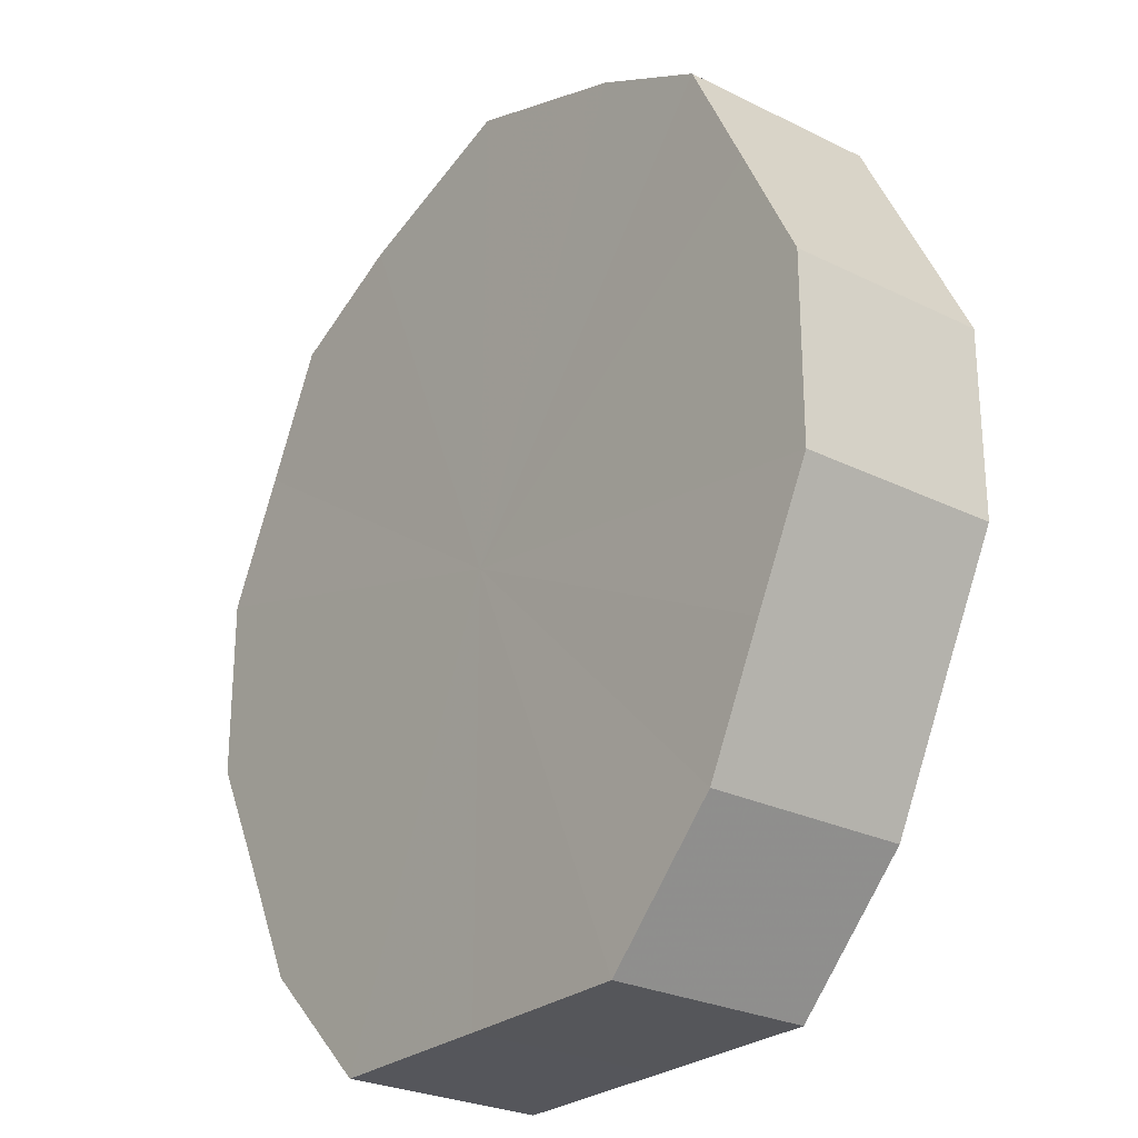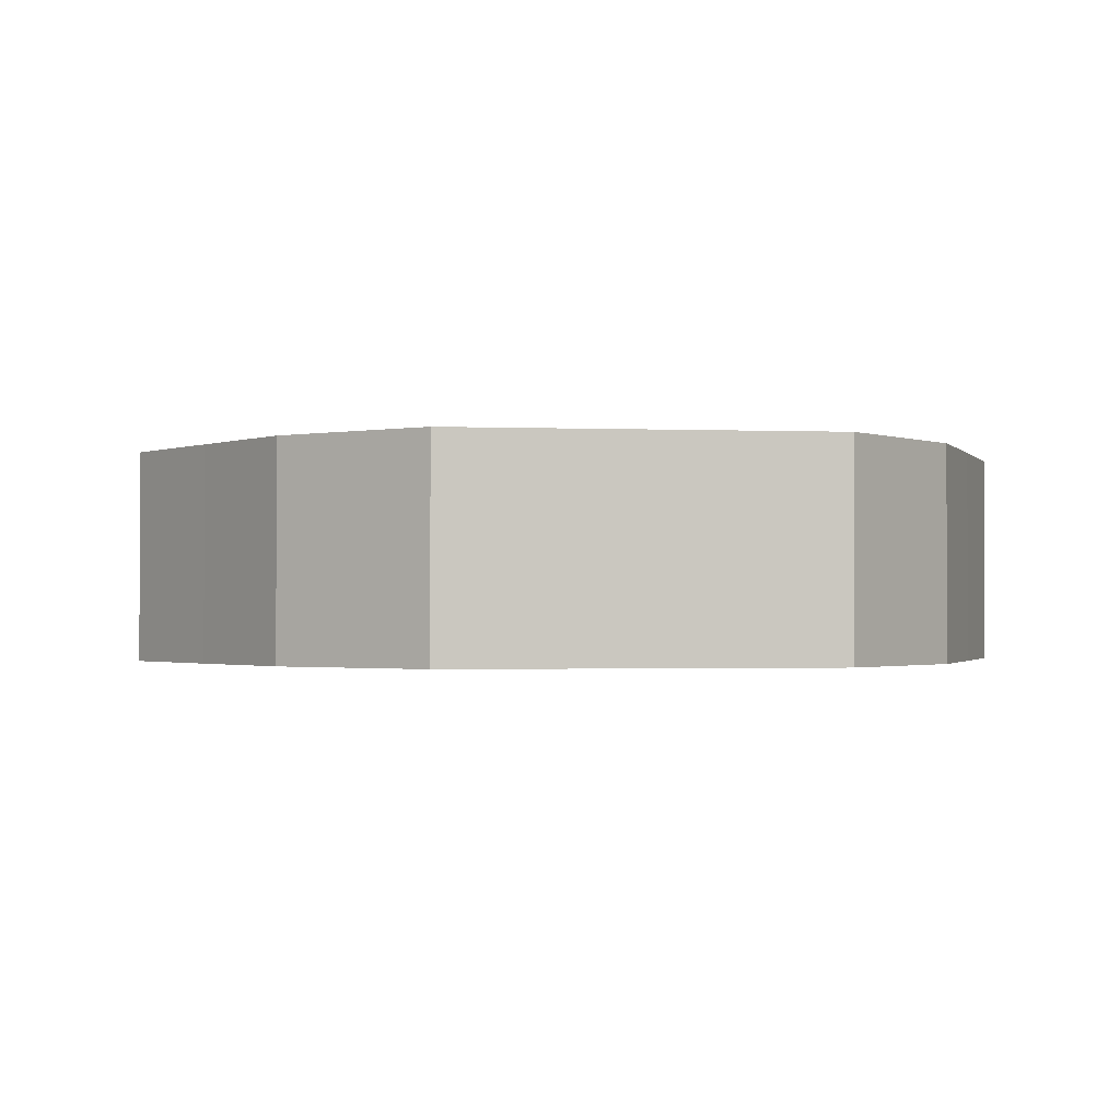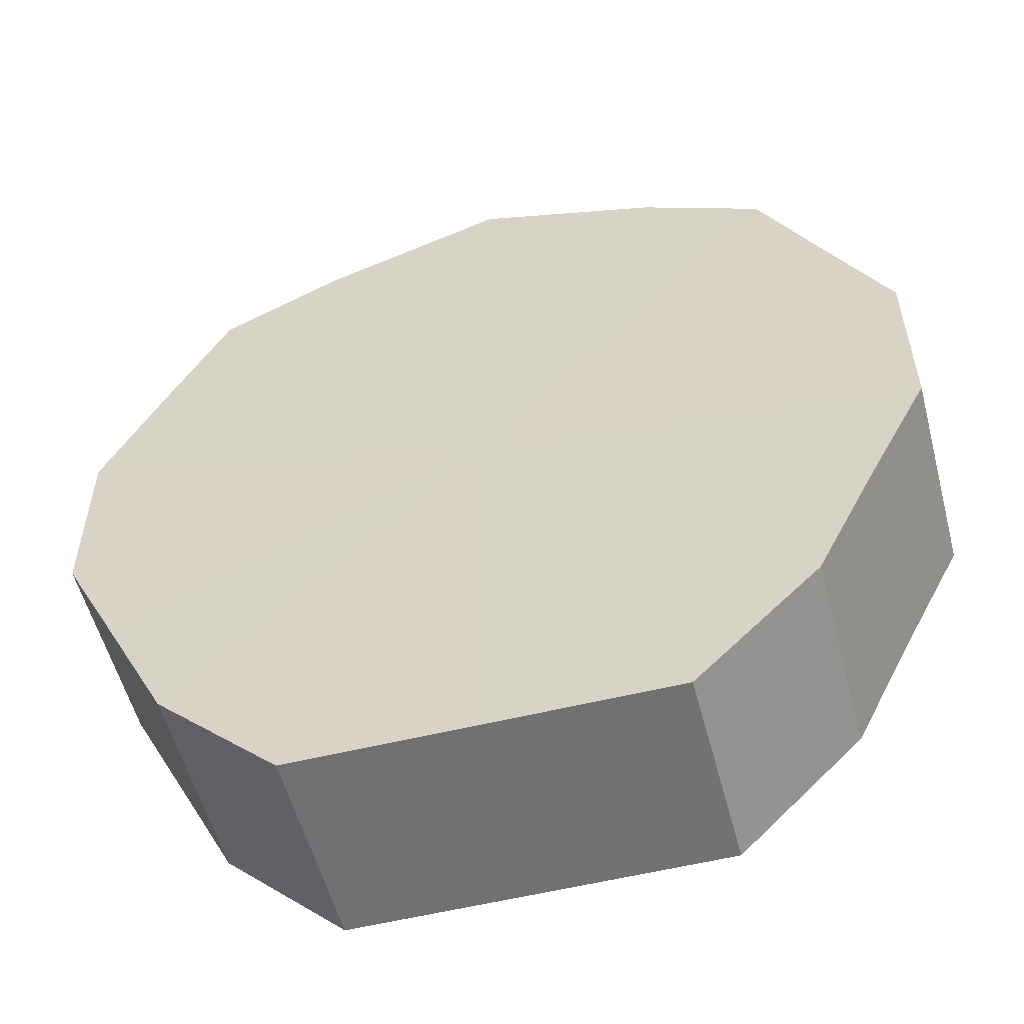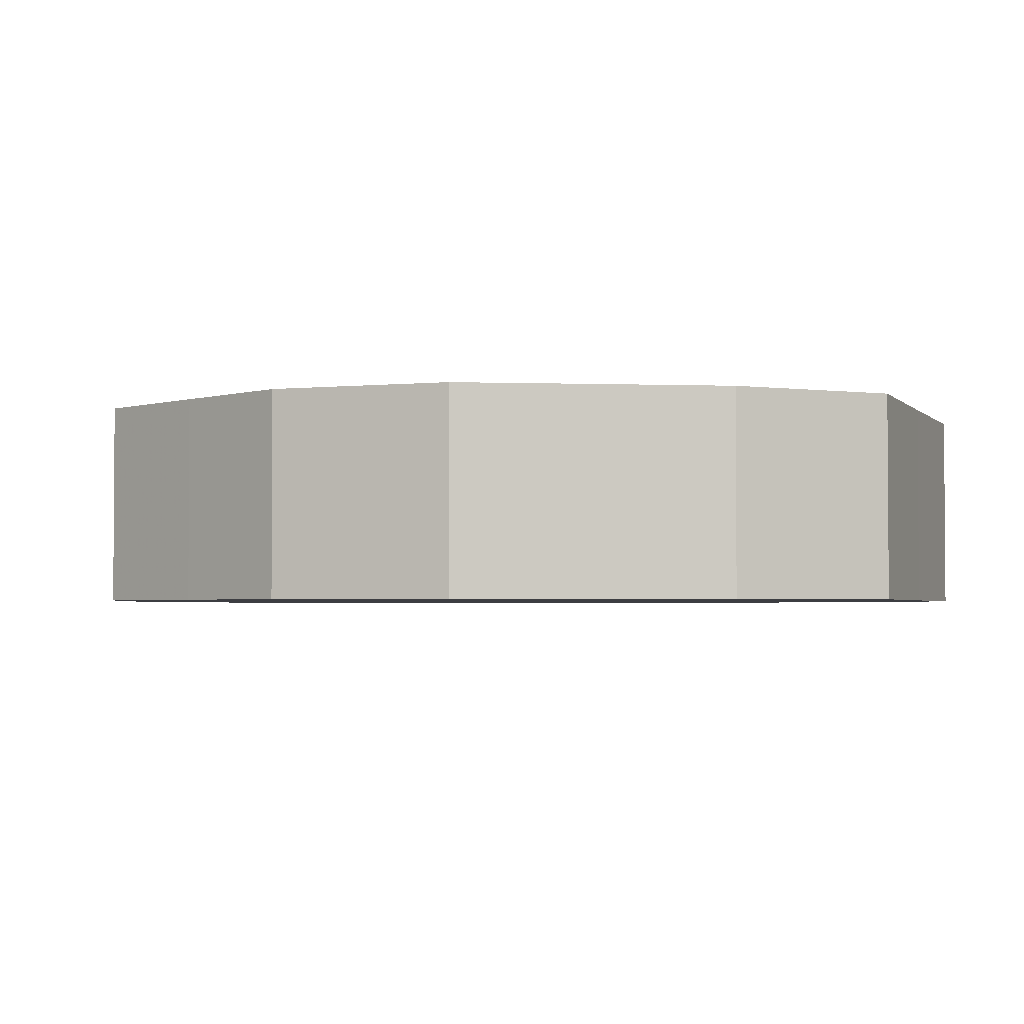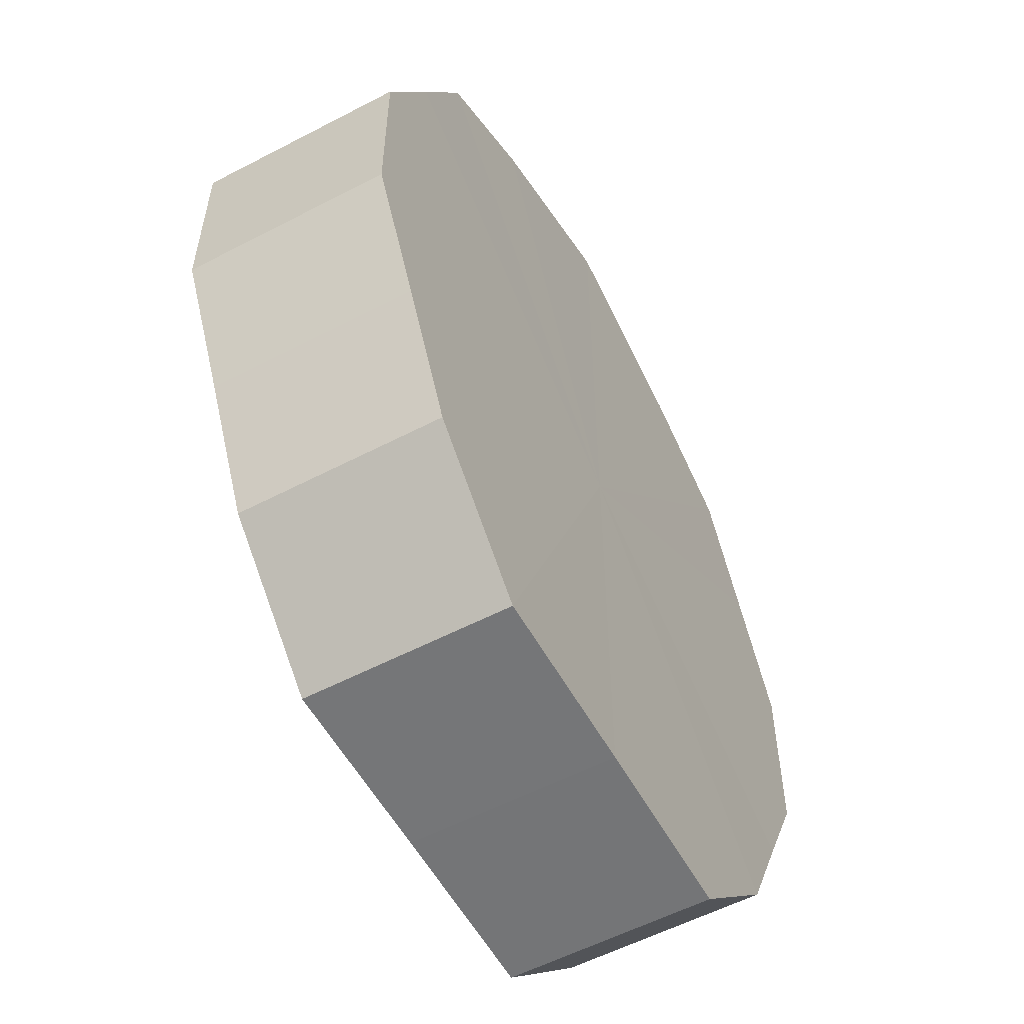
<metadata>
{"format":"obj","ext":"obj","renderer":"f3d","projection":"perspective","resolution":1024,"background":"white","views":[{"elev":-26.2,"azim":-128.0,"up":"+Y"},{"elev":-1.2,"azim":-9.1,"up":"+Z"},{"elev":-55.4,"azim":14.7,"up":"+Y"},{"elev":-2.7,"azim":-70.1,"up":"+Z"},{"elev":-56.6,"azim":118.8,"up":"+Y"}]}
</metadata>
<code>
o 25488
v 2210 1869 14.65
v 2210 1869 14.65
v 2210 1869 14.68
v 2210 1869 14.65
v 2210 1869 14.68
v 2210 1869 14.65
v 2210 1869 14.68
v 2210 1869 14.65
v 2210 1869 14.68
v 2210 1869 14.65
v 2210 1869 14.68
v 2210 1869 14.65
v 2210 1869 14.68
v 2210 1869 14.65
v 2210 1869 14.68
v 2210 1869 14.65
v 2210 1869 14.68
v 2210 1869 14.65
v 2210 1869 14.68
v 2210 1869 14.65
v 2210 1869 14.68
v 2210 1869 14.65
v 2210 1869 14.68
v 2210 1869 14.65
v 2210 1869 14.68
v 2210 1869 14.65
v 2210 1869 14.68
v 2210 1869 14.65
v 2210 1869 14.68
v 2210 1869 14.65
v 2210 1869 14.68
v 2210 1869 14.65
v 2210 1869 14.68
v 2210 1869 14.65
v 2210 1869 14.68
v 2210 1869 14.68
v 2210 1869 14.68
v 2210 1869 14.65
v 2210 1869 14.68
v 2210 1869 14.65
v 2210 1869 14.68
v 2210 1869 14.68
v 2210 1869 14.65
v 2210 1869 14.68
v 2210 1869 14.65
v 2210 1869 14.65
v 2210 1869 14.68
v 2210 1869 14.68
v 2210 1869 14.65
v 2210 1869 14.68
v 2210 1869 14.65
v 2210 1869 14.65
v 2210 1869 14.68
v 2210 1869 14.68
v 2210 1869 14.65
v 2210 1869 14.68
v 2210 1869 14.65
v 2210 1869 14.65
v 2210 1869 14.68
v 2210 1869 14.68
v 2210 1869 14.65
v 2210 1869 14.68
v 2210 1869 14.65
v 2210 1869 14.65
v 2210 1869 14.68
v 2210 1869 14.68
v 2210 1869 14.65
v 2210 1869 14.68
v 2210 1869 14.65
v 2210 1869 14.65
v 2210 1869 14.68
v 2210 1869 14.65
v 2210 1869 14.65
v 2210 1869 14.65
v 2210 1869 14.65
v 2210 1869 14.65
v 2210 1869 14.65
v 2210 1869 14.65
v 2210 1869 14.65
v 2210 1869 14.65
v 2210 1869 14.65
v 2210 1869 14.65
v 2210 1869 14.65
v 2210 1869 14.65
v 2210 1869 14.65
v 2210 1869 14.65
v 2210 1869 14.65
v 2210 1869 14.65
v 2210 1869 14.65
v 2210 1869 14.65
v 2210 1869 14.65
v 2210 1869 14.68
v 2210 1869 14.68
v 2210 1869 14.68
v 2210 1869 14.68
v 2210 1869 14.68
v 2210 1869 14.68
v 2210 1869 14.68
v 2210 1869 14.68
v 2210 1869 14.68
v 2210 1869 14.68
v 2210 1869 14.68
v 2210 1869 14.68
v 2210 1869 14.68
v 2210 1869 14.68
v 2210 1869 14.68
v 2210 1869 14.68
v 2210 1869 14.68
v 2210 1869 14.68
v 2210 1869 14.68
f 1 2 3
f 2 4 5
f 6 1 7
f 4 8 9
f 10 6 11
f 8 12 13
f 14 10 15
f 12 16 17
f 18 14 19
f 16 20 21
f 22 18 23
f 20 24 25
f 26 22 27
f 24 28 29
f 30 26 31
f 28 32 33
f 34 30 35
f 32 34 36
f 37 38 39
f 39 40 41
f 42 43 37
f 44 45 42
f 41 46 47
f 48 49 44
f 50 51 48
f 47 52 53
f 54 55 50
f 56 57 54
f 53 58 59
f 60 61 56
f 62 63 60
f 59 64 65
f 66 67 62
f 68 69 66
f 65 70 71
f 71 72 68
f 73 74 75
f 73 76 74
f 73 75 77
f 73 78 76
f 73 77 79
f 73 80 78
f 73 79 81
f 73 82 80
f 73 81 83
f 73 84 82
f 73 83 85
f 73 86 84
f 73 85 87
f 73 88 86
f 73 87 89
f 73 90 88
f 73 89 91
f 73 91 90
f 92 93 94
f 92 95 93
f 92 94 96
f 92 97 95
f 92 96 98
f 92 99 97
f 92 98 100
f 92 101 99
f 92 100 102
f 92 103 101
f 92 102 104
f 92 105 103
f 92 104 106
f 92 107 105
f 92 106 108
f 92 109 107
f 92 108 110
f 92 110 109

</code>
